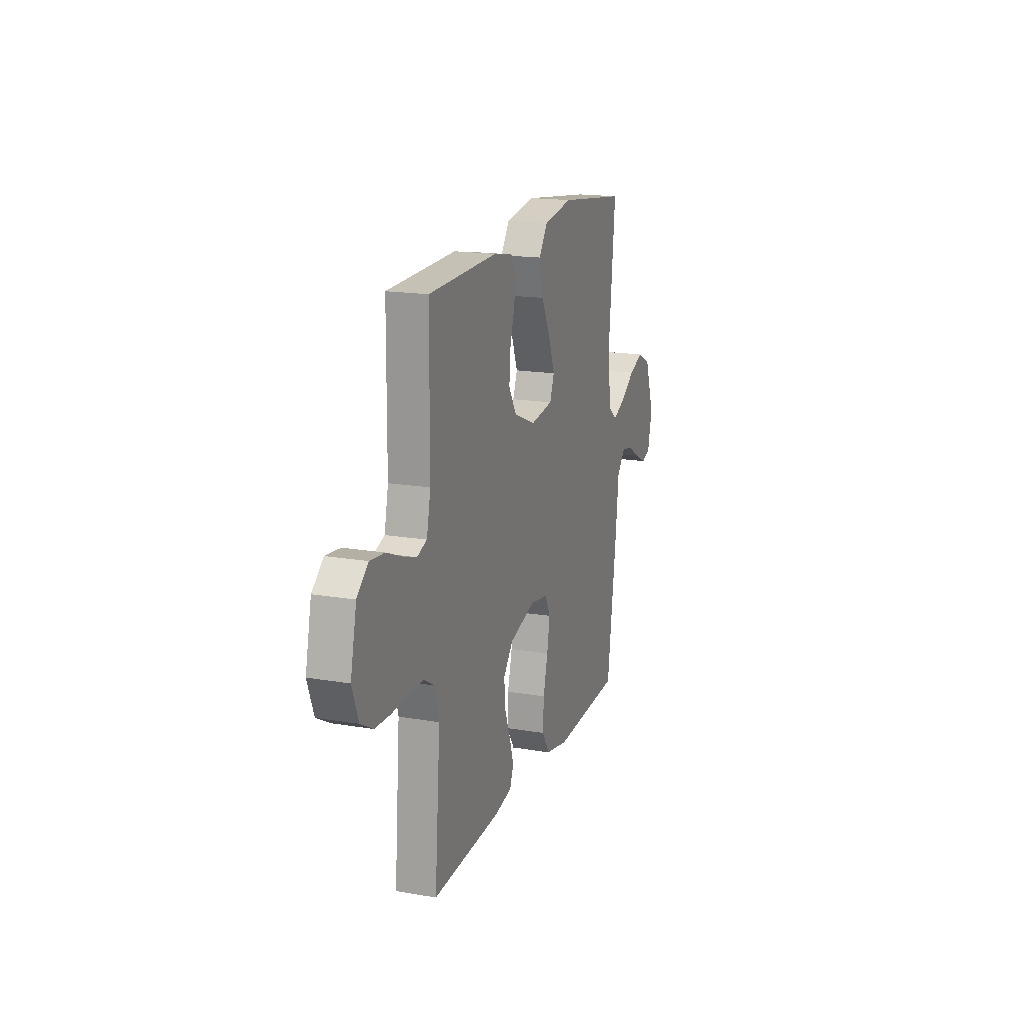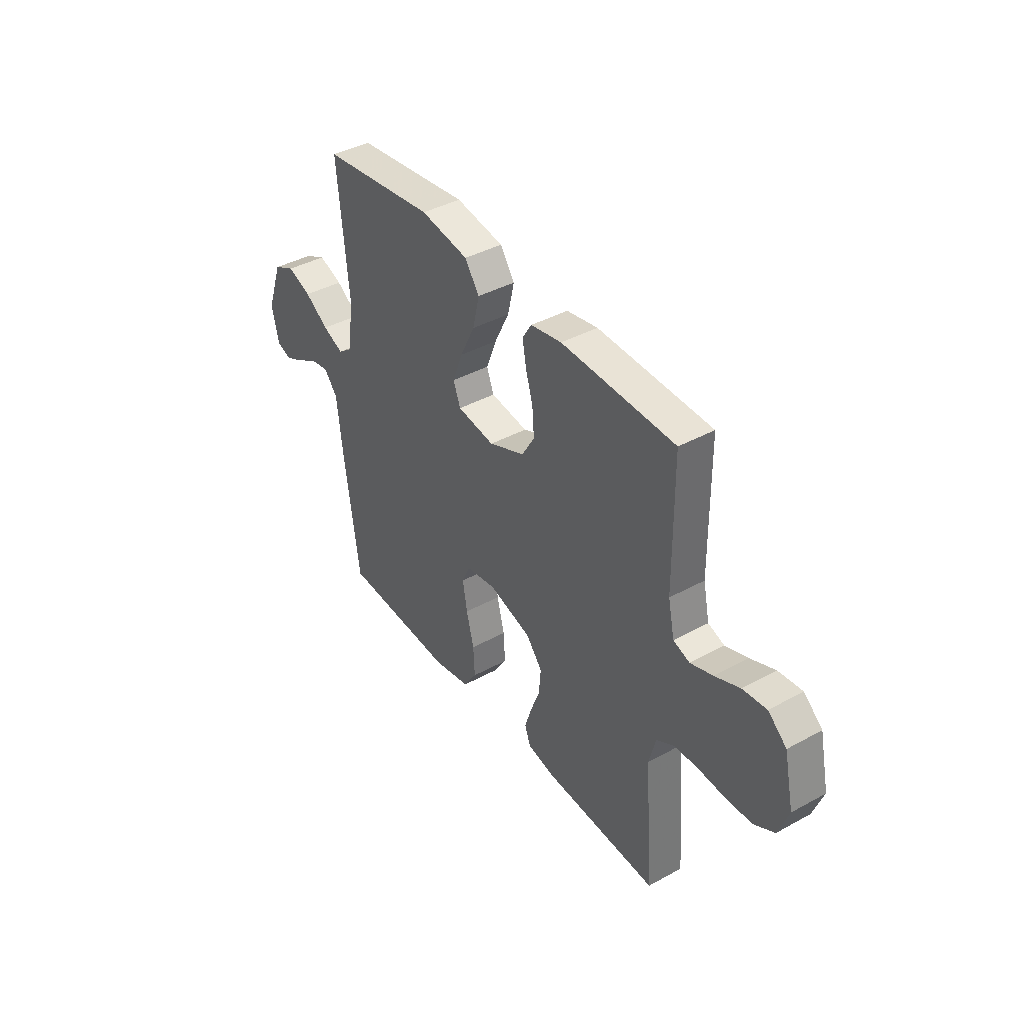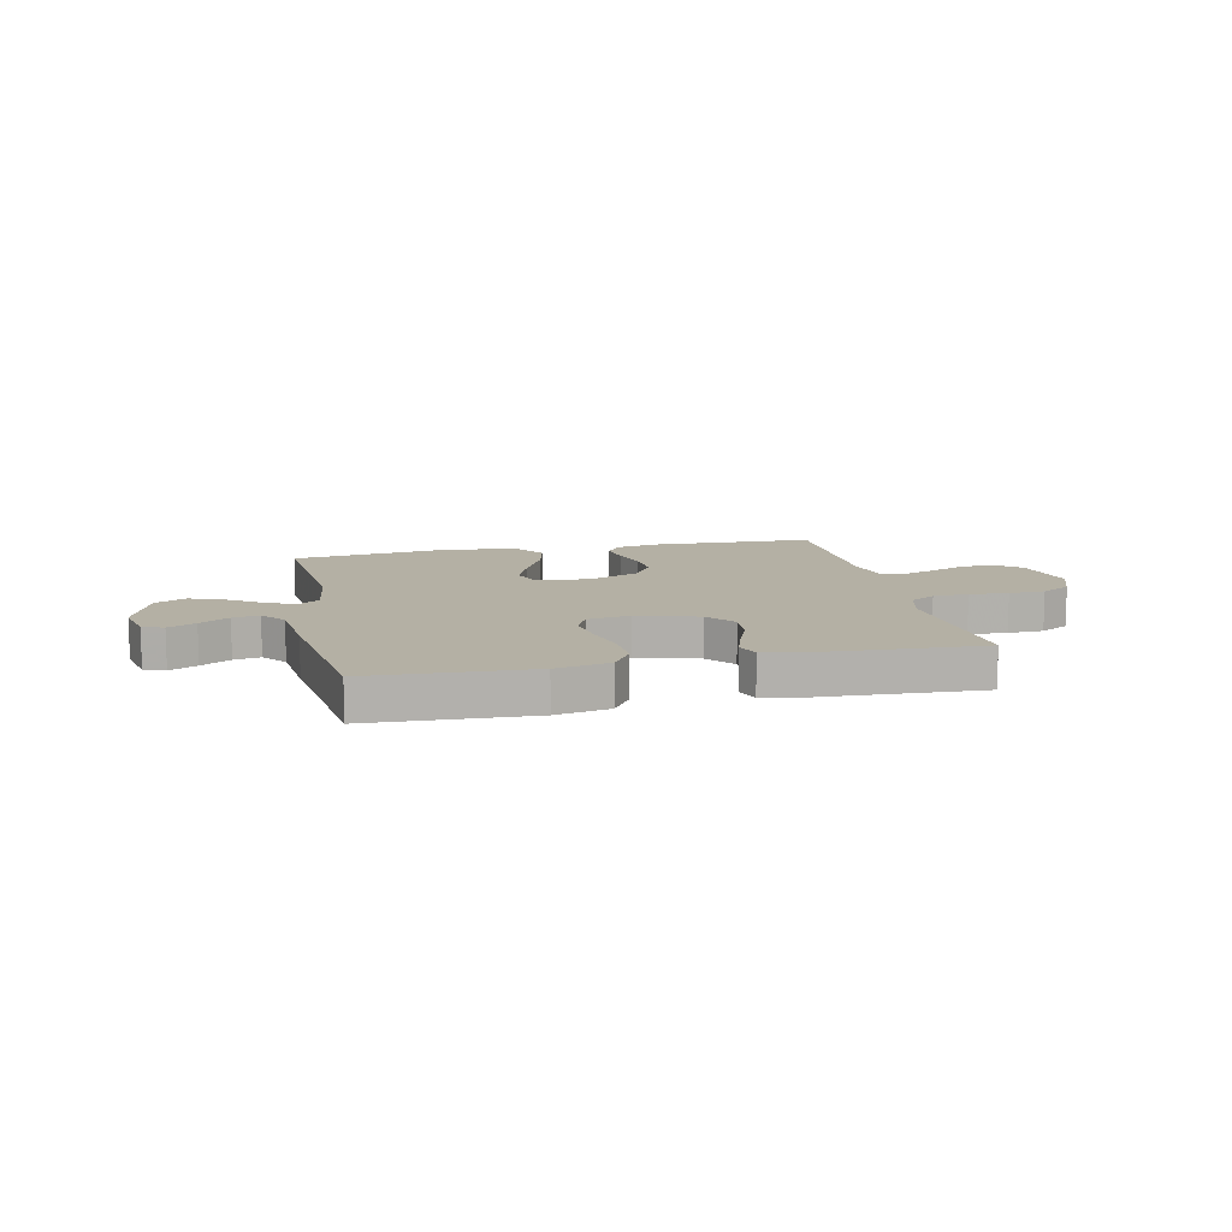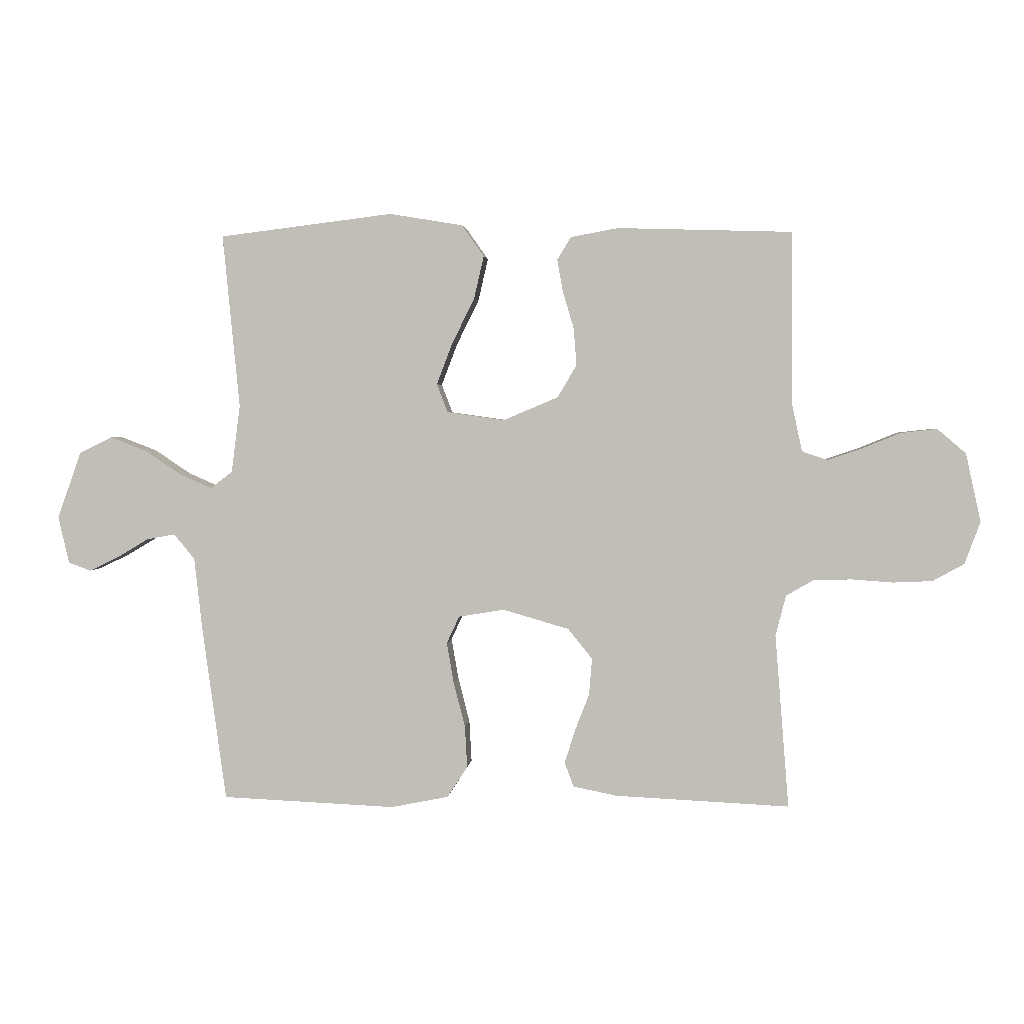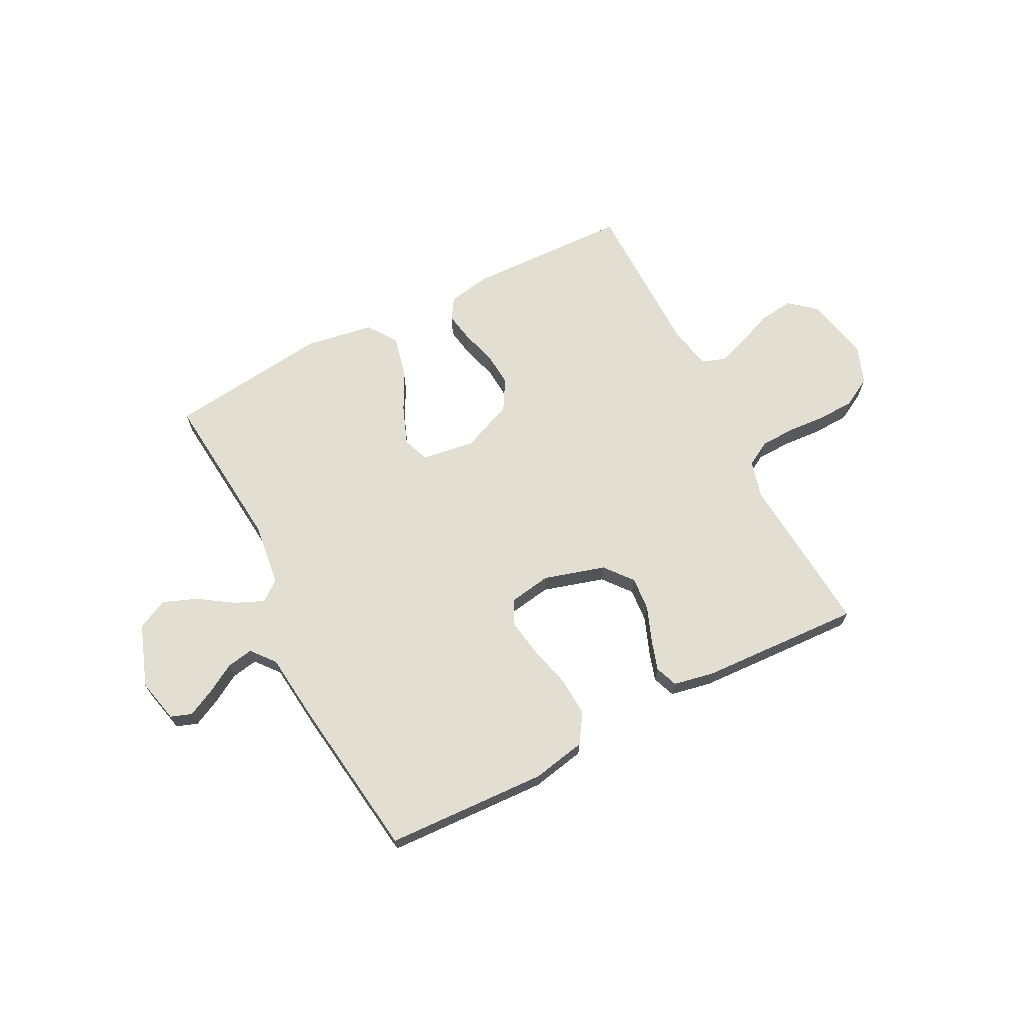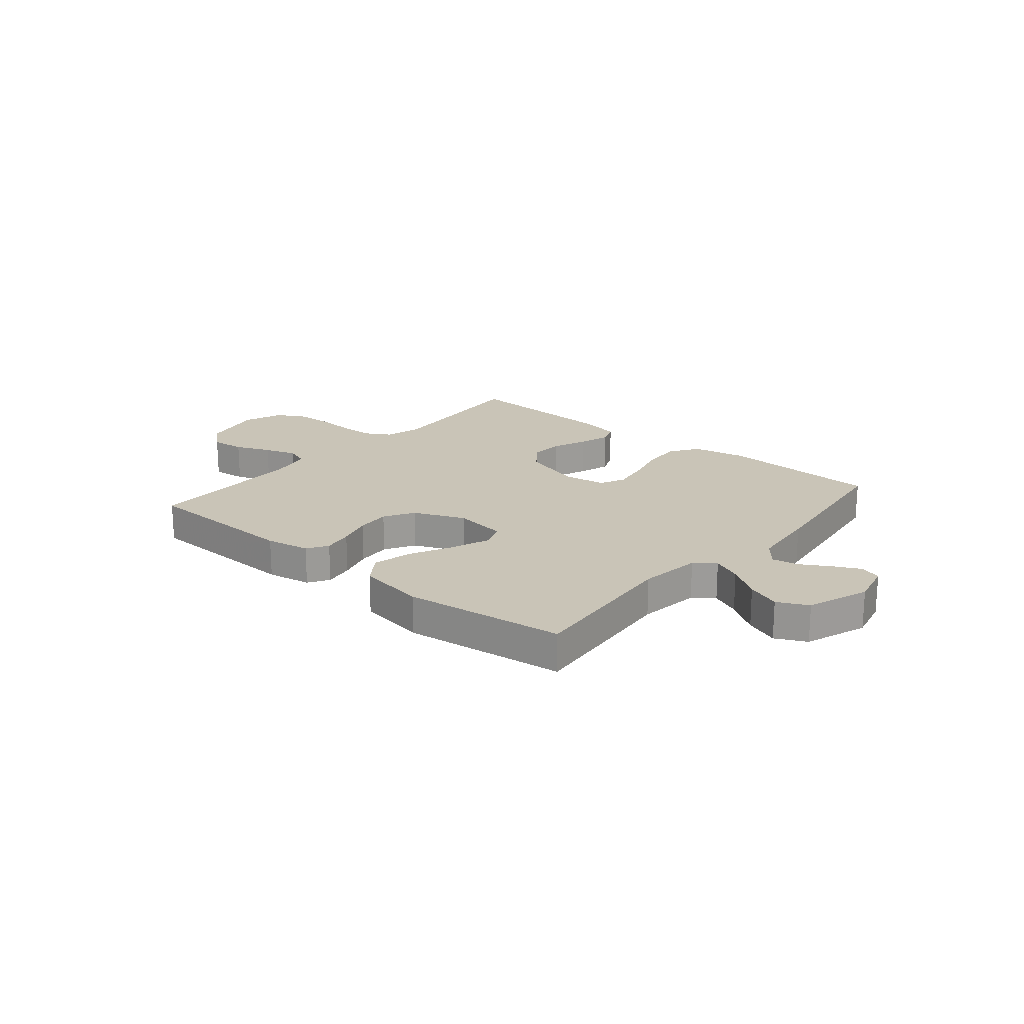
<metadata>
{"format":"obj","ext":"obj","renderer":"f3d","projection":"perspective","resolution":1024,"background":"white","views":[{"elev":17.3,"azim":-71.2,"up":"+Z"},{"elev":40.4,"azim":-124.0,"up":"+Z"},{"elev":11.5,"azim":167.8,"up":"+Y"},{"elev":2.6,"azim":-174.7,"up":"+Z"},{"elev":67.8,"azim":152.9,"up":"+Y"},{"elev":19.9,"azim":40.1,"up":"+Y"}]}
</metadata>
<code>
v -0.5 0.07 0.5
v -0.2 0.07 0.509
v -0.118 0.07 0.494
v -0.094 0.07 0.455
v -0.104 0.07 0.399
v -0.123 0.07 0.335
v -0.128 0.07 0.271
v -0.095 0.07 0.215
v 0 0.07 0.175
v 0.099 0.07 0.189
v 0.118 0.07 0.238
v 0.091 0.07 0.309
v 0.052 0.07 0.388
v 0.035 0.07 0.462
v 0.073 0.07 0.516
v 0.2 0.07 0.537
v 0.5 0.07 0.5
v 0.471 0.07 0.2
v 0.486 0.07 0.083
v 0.524 0.07 0.054
v 0.579 0.07 0.078
v 0.642 0.07 0.12
v 0.705 0.07 0.144
v 0.762 0.07 0.116
v 0.803 0.07 0
v 0.784 0.07 -0.081
v 0.745 0.07 -0.095
v 0.694 0.07 -0.07
v 0.64 0.07 -0.038
v 0.591 0.07 -0.029
v 0.555 0.07 -0.073
v 0.541 0.07 -0.2
v 0.5 0.07 -0.5
v 0.2 0.07 -0.513
v 0.1 0.07 -0.493
v 0.065 0.07 -0.439
v 0.069 0.07 -0.367
v 0.089 0.07 -0.289
v 0.101 0.07 -0.219
v 0.079 0.07 -0.172
v 0 0.07 -0.159
v -0.114 0.07 -0.192
v -0.156 0.07 -0.244
v -0.151 0.07 -0.307
v -0.126 0.07 -0.372
v -0.108 0.07 -0.429
v -0.124 0.07 -0.471
v -0.2 0.07 -0.486
v -0.5 0.07 -0.5
v -0.476 0.07 -0.2
v -0.494 0.07 -0.13
v -0.541 0.07 -0.103
v -0.606 0.07 -0.101
v -0.678 0.07 -0.106
v -0.745 0.07 -0.103
v -0.799 0.07 -0.073
v -0.826 0.07 0
v -0.8 0.07 0.118
v -0.751 0.07 0.16
v -0.688 0.07 0.153
v -0.622 0.07 0.126
v -0.563 0.07 0.106
v -0.52 0.07 0.121
v -0.503 0.07 0.2
v -0.5 0 0.5
v -0.2 0 0.509
v -0.118 0 0.494
v -0.094 0 0.455
v -0.104 0 0.399
v -0.123 0 0.335
v -0.128 0 0.271
v -0.095 0 0.215
v 0 0 0.175
v 0.099 0 0.189
v 0.118 0 0.238
v 0.091 0 0.309
v 0.052 0 0.388
v 0.035 0 0.462
v 0.073 0 0.516
v 0.2 0 0.537
v 0.5 0 0.5
v 0.471 0 0.2
v 0.486 0 0.083
v 0.524 0 0.054
v 0.579 0 0.078
v 0.642 0 0.12
v 0.705 0 0.144
v 0.762 0 0.116
v 0.803 0 0
v 0.784 0 -0.081
v 0.745 0 -0.095
v 0.694 0 -0.07
v 0.64 0 -0.038
v 0.591 0 -0.029
v 0.555 0 -0.073
v 0.541 0 -0.2
v 0.5 0 -0.5
v 0.2 0 -0.513
v 0.1 0 -0.493
v 0.065 0 -0.439
v 0.069 0 -0.367
v 0.089 0 -0.289
v 0.101 0 -0.219
v 0.079 0 -0.172
v 0 0 -0.159
v -0.114 0 -0.192
v -0.156 0 -0.244
v -0.151 0 -0.307
v -0.126 0 -0.372
v -0.108 0 -0.429
v -0.124 0 -0.471
v -0.2 0 -0.486
v -0.5 0 -0.5
v -0.476 0 -0.2
v -0.494 0 -0.13
v -0.541 0 -0.103
v -0.606 0 -0.101
v -0.678 0 -0.106
v -0.745 0 -0.103
v -0.799 0 -0.073
v -0.826 0 0
v -0.8 0 0.118
v -0.751 0 0.16
v -0.688 0 0.153
v -0.622 0 0.126
v -0.563 0 0.106
v -0.52 0 0.121
v -0.503 0 0.2
f 59 60 61
f 58 59 61
f 57 58 61
f 56 57 61
f 55 56 61
f 54 55 61
f 53 54 61
f 52 53 61 62
f 51 52 62 63
f 48 49 50
f 47 48 50
f 46 47 50
f 45 46 50
f 44 45 50
f 51 63 64
f 50 51 64
f 44 50 64
f 43 44 64
f 36 37 38
f 35 36 38
f 34 35 38
f 33 34 38
f 32 33 38
f 31 32 38
f 30 31 38 39
f 27 28 29
f 26 27 29
f 25 26 29
f 24 25 29
f 23 24 29
f 22 23 29
f 21 22 29
f 20 21 29 30
f 30 39 40
f 20 30 40
f 19 20 40
f 16 17 18
f 15 16 18
f 14 15 18
f 13 14 18
f 12 13 18
f 11 12 18 19
f 4 5 6
f 3 4 6
f 2 3 6
f 1 2 6
f 64 1 6
f 64 6 7
f 64 7 8
f 43 64 8
f 42 43 8
f 41 42 8 9
f 19 40 41
f 11 19 41
f 10 11 41
f 9 10 41
f 125 124 123
f 125 123 122
f 125 122 121
f 125 121 120
f 125 120 119
f 125 119 118
f 125 118 117
f 126 125 117 116
f 127 126 116 115
f 114 113 112
f 114 112 111
f 114 111 110
f 114 110 109
f 114 109 108
f 128 127 115
f 128 115 114
f 128 114 108
f 128 108 107
f 102 101 100
f 102 100 99
f 102 99 98
f 102 98 97
f 102 97 96
f 102 96 95
f 103 102 95 94
f 93 92 91
f 93 91 90
f 93 90 89
f 93 89 88
f 93 88 87
f 93 87 86
f 93 86 85
f 94 93 85 84
f 104 103 94
f 104 94 84
f 104 84 83
f 82 81 80
f 82 80 79
f 82 79 78
f 82 78 77
f 82 77 76
f 83 82 76 75
f 70 69 68
f 70 68 67
f 70 67 66
f 70 66 65
f 70 65 128
f 71 70 128
f 72 71 128
f 72 128 107
f 72 107 106
f 73 72 106 105
f 105 104 83
f 105 83 75
f 105 75 74
f 105 74 73
f 1 65 66 2
f 2 66 67 3
f 3 67 68 4
f 4 68 69 5
f 5 69 70 6
f 6 70 71 7
f 7 71 72 8
f 8 72 73 9
f 9 73 74 10
f 10 74 75 11
f 11 75 76 12
f 12 76 77 13
f 13 77 78 14
f 14 78 79 15
f 15 79 80 16
f 16 80 81 17
f 17 81 82 18
f 18 82 83 19
f 19 83 84 20
f 20 84 85 21
f 21 85 86 22
f 22 86 87 23
f 23 87 88 24
f 24 88 89 25
f 25 89 90 26
f 26 90 91 27
f 27 91 92 28
f 28 92 93 29
f 29 93 94 30
f 30 94 95 31
f 31 95 96 32
f 32 96 97 33
f 33 97 98 34
f 34 98 99 35
f 35 99 100 36
f 36 100 101 37
f 37 101 102 38
f 38 102 103 39
f 39 103 104 40
f 40 104 105 41
f 41 105 106 42
f 42 106 107 43
f 43 107 108 44
f 44 108 109 45
f 45 109 110 46
f 46 110 111 47
f 47 111 112 48
f 48 112 113 49
f 49 113 114 50
f 50 114 115 51
f 51 115 116 52
f 52 116 117 53
f 53 117 118 54
f 54 118 119 55
f 55 119 120 56
f 56 120 121 57
f 57 121 122 58
f 58 122 123 59
f 59 123 124 60
f 60 124 125 61
f 61 125 126 62
f 62 126 127 63
f 63 127 128 64
f 64 128 65 1

</code>
